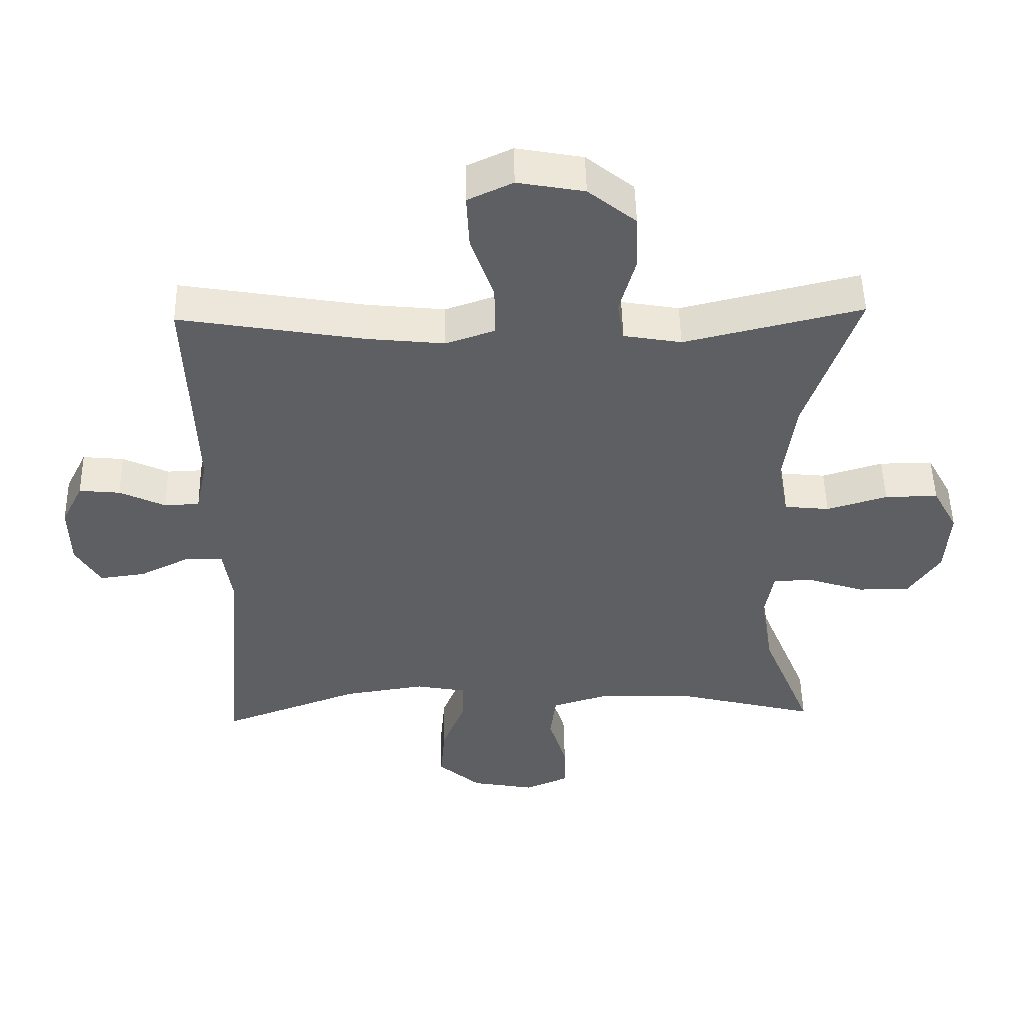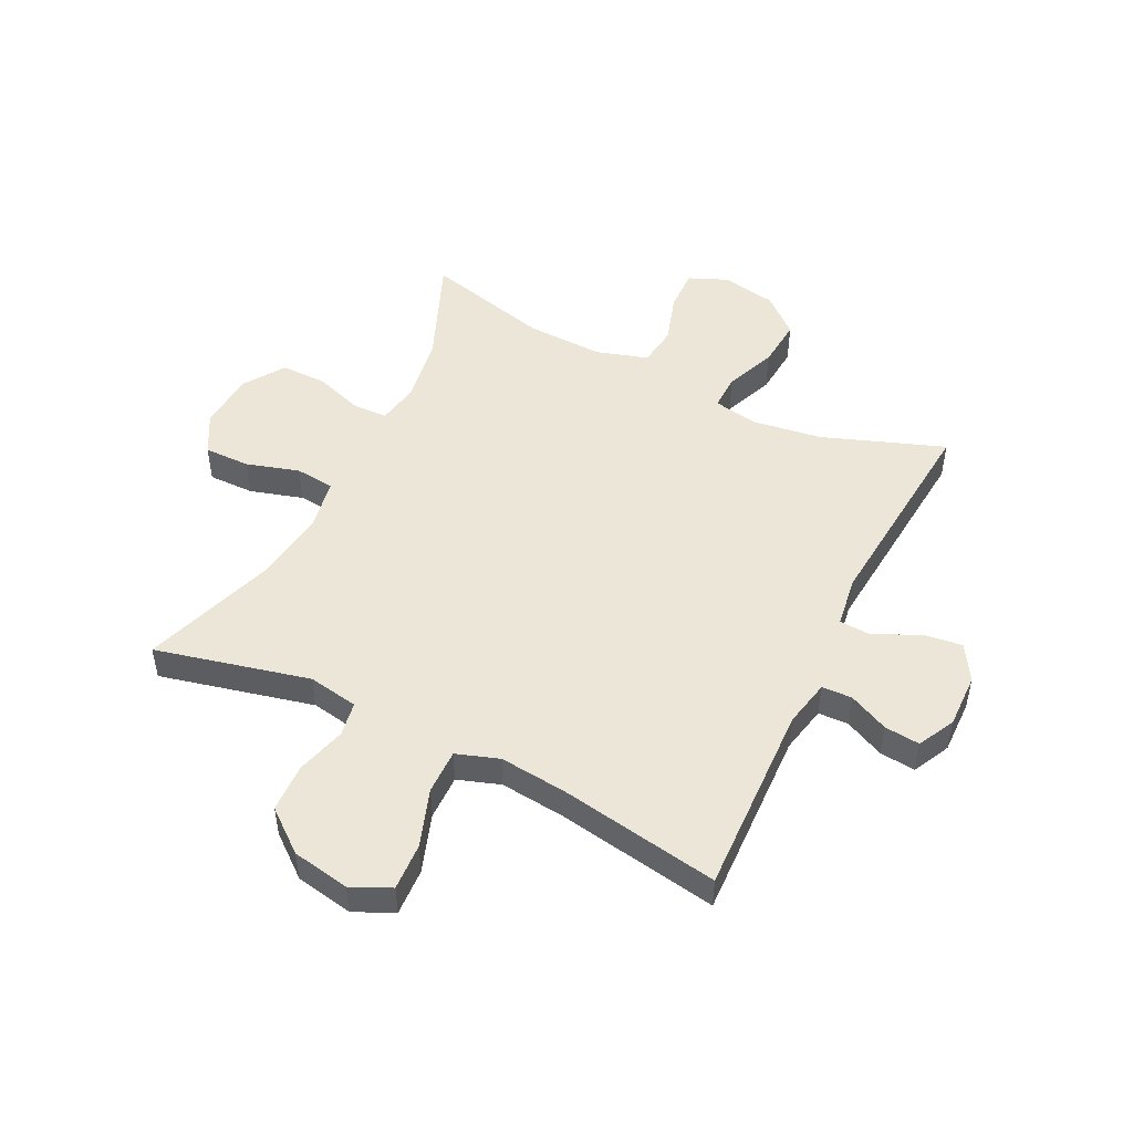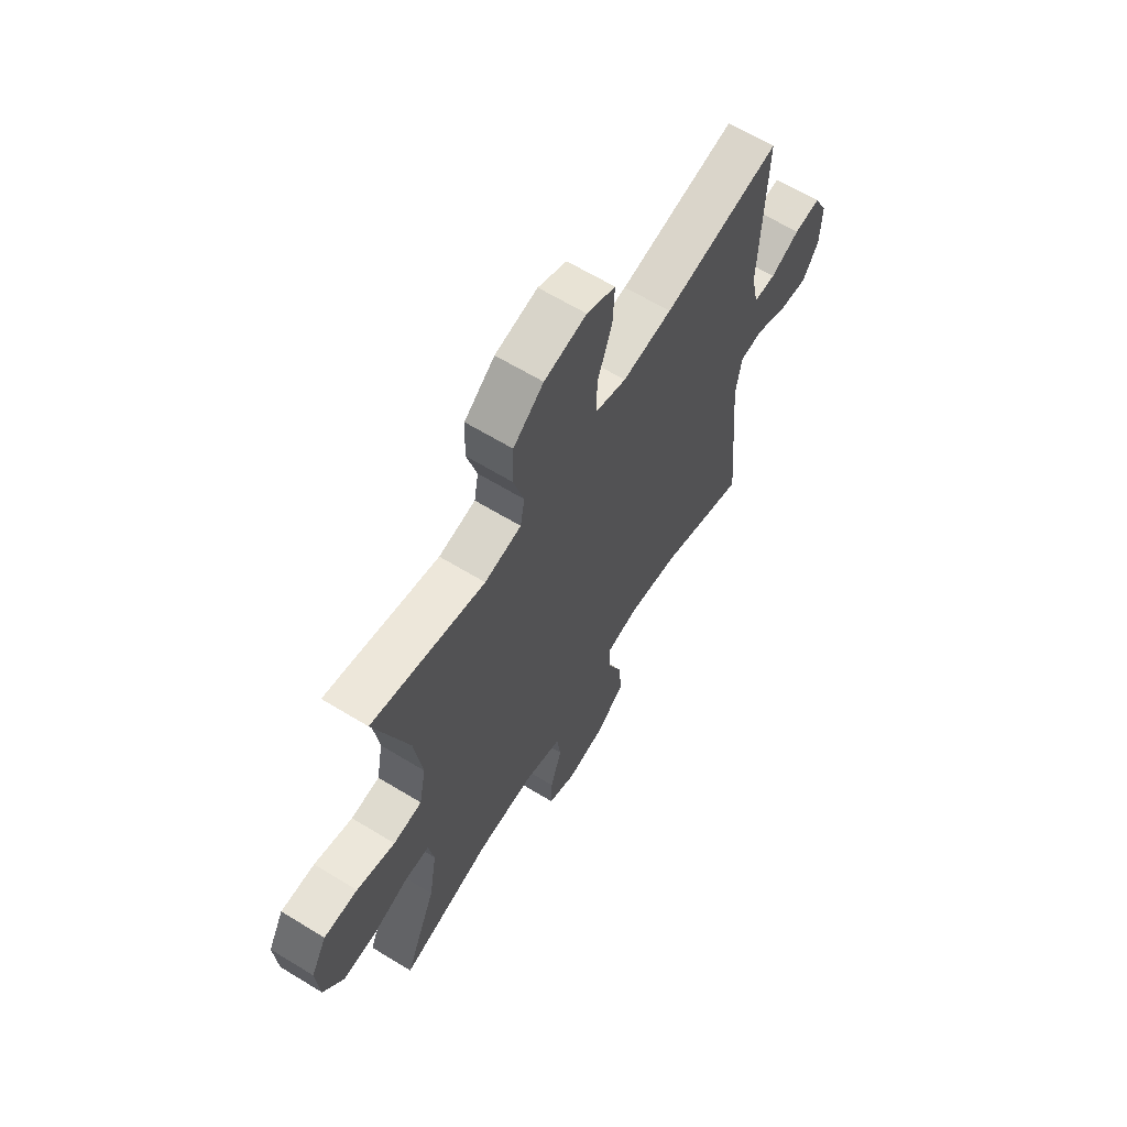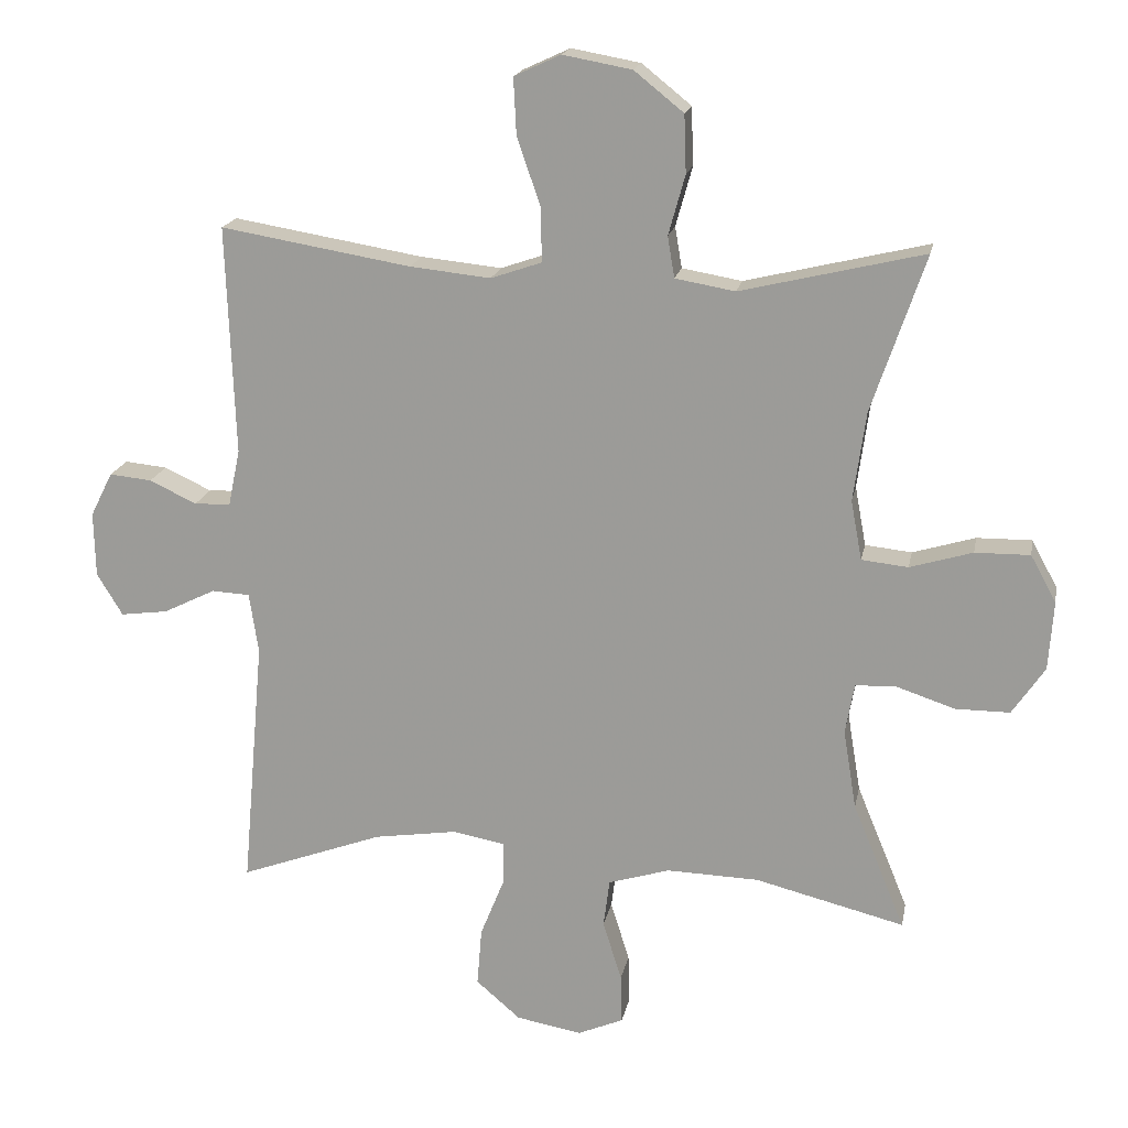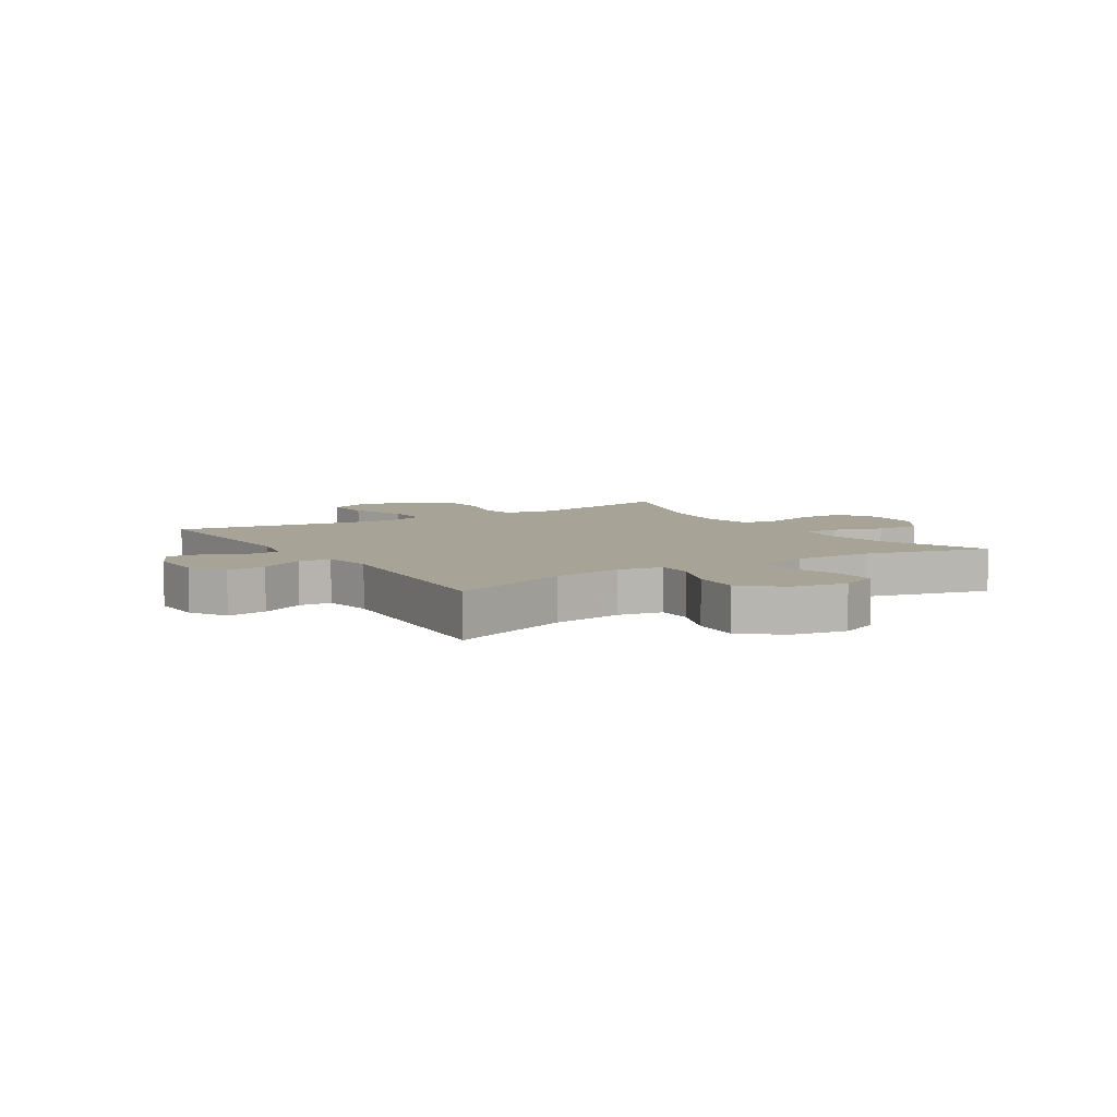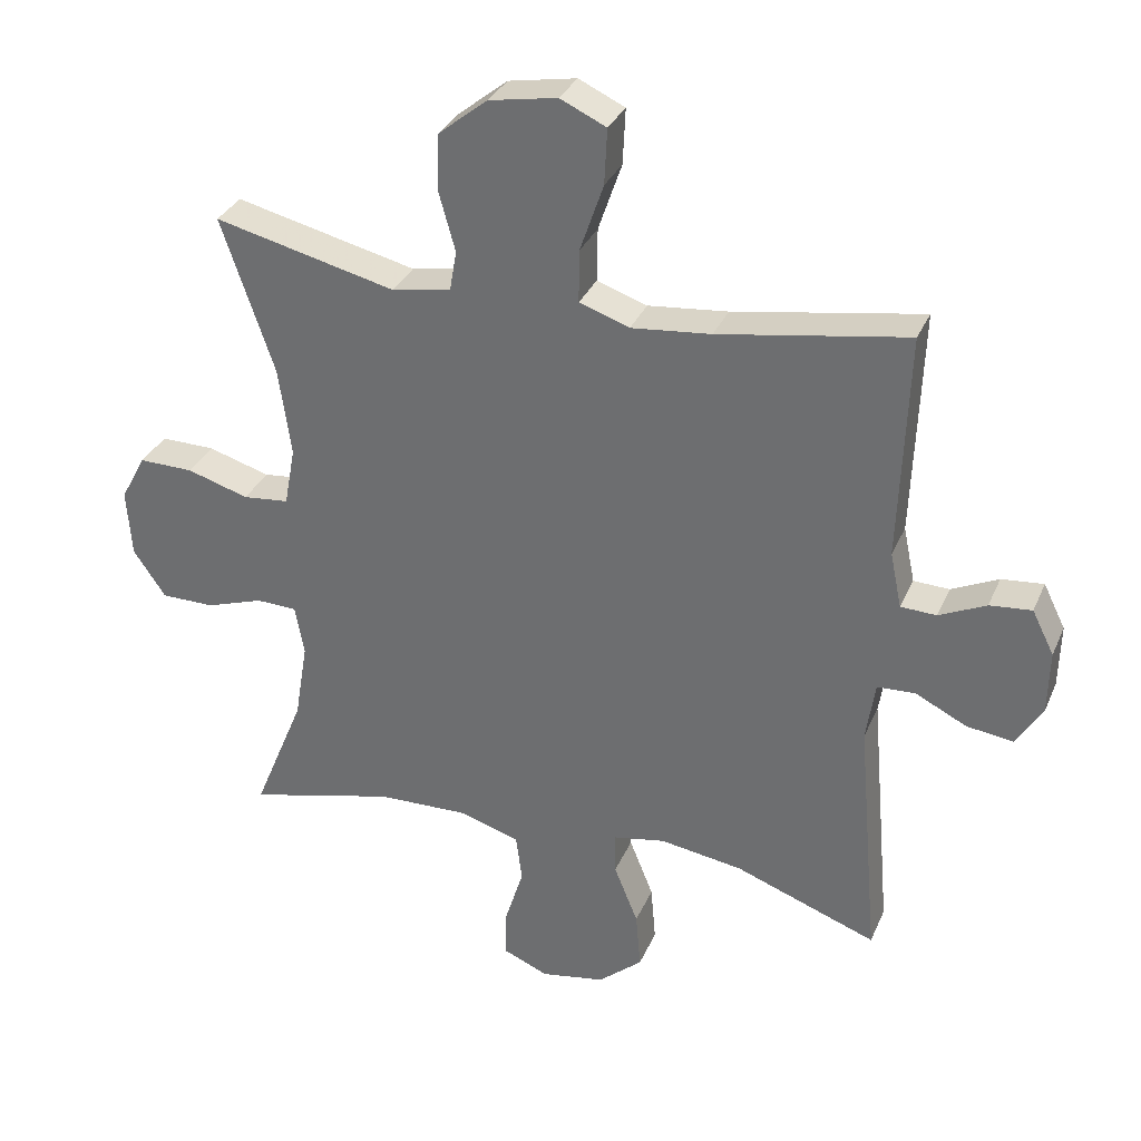
<metadata>
{"format":"obj","ext":"obj","renderer":"f3d","projection":"perspective","resolution":1024,"background":"white","views":[{"elev":49.9,"azim":178.8,"up":"+Z"},{"elev":49.5,"azim":26.3,"up":"+Y"},{"elev":64.3,"azim":-58.4,"up":"+Z"},{"elev":18.0,"azim":-169.3,"up":"+Z"},{"elev":6.7,"azim":147.6,"up":"+Y"},{"elev":32.4,"azim":20.8,"up":"+Z"}]}
</metadata>
<code>
v 0.5 0.07 -0.5
v 0.293 0.07 -0.424
v 0.173 0.07 -0.406
v 0.097 0.07 -0.42
v 0.098 0.07 -0.481
v 0.133 0.07 -0.568
v 0.14 0.07 -0.652
v 0.076 0.07 -0.707
v -0.018 0.07 -0.724
v -0.084 0.07 -0.696
v -0.082 0.07 -0.625
v -0.055 0.07 -0.538
v -0.064 0.07 -0.469
v -0.152 0.07 -0.442
v -0.285 0.07 -0.446
v -0.5 0.07 -0.5
v -0.425 0.07 -0.318
v -0.406 0.07 -0.203
v -0.419 0.07 -0.13
v -0.478 0.07 -0.128
v -0.562 0.07 -0.156
v -0.64 0.07 -0.156
v -0.687 0.07 -0.087
v -0.694 0.07 0.012
v -0.657 0.07 0.08
v -0.578 0.07 0.079
v -0.488 0.07 0.052
v -0.421 0.07 0.059
v -0.405 0.07 0.145
v -0.423 0.07 0.274
v -0.5 0.07 0.5
v -0.236 0.07 0.437
v -0.15 0.07 0.452
v -0.14 0.07 0.511
v -0.164 0.07 0.597
v -0.161 0.07 0.68
v -0.09 0.07 0.737
v 0.009 0.07 0.755
v 0.076 0.07 0.724
v 0.072 0.07 0.643
v 0.038 0.07 0.544
v 0.037 0.07 0.467
v 0.11 0.07 0.442
v 0.226 0.07 0.454
v 0.5 0.07 0.5
v 0.488 0.07 0.17
v 0.505 0.07 0.089
v 0.557 0.07 0.087
v 0.625 0.07 0.119
v 0.686 0.07 0.125
v 0.718 0.07 0.061
v 0.716 0.07 -0.032
v 0.679 0.07 -0.093
v 0.611 0.07 -0.084
v 0.536 0.07 -0.047
v 0.481 0.07 -0.05
v 0.468 0.07 -0.137
v 0.5 0 -0.5
v 0.293 0 -0.424
v 0.173 0 -0.406
v 0.097 0 -0.42
v 0.098 0 -0.481
v 0.133 0 -0.568
v 0.14 0 -0.652
v 0.076 0 -0.707
v -0.018 0 -0.724
v -0.084 0 -0.696
v -0.082 0 -0.625
v -0.055 0 -0.538
v -0.064 0 -0.469
v -0.152 0 -0.442
v -0.285 0 -0.446
v -0.5 0 -0.5
v -0.425 0 -0.318
v -0.406 0 -0.203
v -0.419 0 -0.13
v -0.478 0 -0.128
v -0.562 0 -0.156
v -0.64 0 -0.156
v -0.687 0 -0.087
v -0.694 0 0.012
v -0.657 0 0.08
v -0.578 0 0.079
v -0.488 0 0.052
v -0.421 0 0.059
v -0.405 0 0.145
v -0.423 0 0.274
v -0.5 0 0.5
v -0.236 0 0.437
v -0.15 0 0.452
v -0.14 0 0.511
v -0.164 0 0.597
v -0.161 0 0.68
v -0.09 0 0.737
v 0.009 0 0.755
v 0.076 0 0.724
v 0.072 0 0.643
v 0.038 0 0.544
v 0.037 0 0.467
v 0.11 0 0.442
v 0.226 0 0.454
v 0.5 0 0.5
v 0.488 0 0.17
v 0.505 0 0.089
v 0.557 0 0.087
v 0.625 0 0.119
v 0.686 0 0.125
v 0.718 0 0.061
v 0.716 0 -0.032
v 0.679 0 -0.093
v 0.611 0 -0.084
v 0.536 0 -0.047
v 0.481 0 -0.05
v 0.468 0 -0.137
f 53 54 55
f 52 53 55
f 51 52 55
f 50 51 55
f 49 50 55
f 48 49 55
f 47 48 55 56
f 46 47 56
f 44 45 46
f 46 56 57
f 44 46 57
f 43 44 57
f 39 40 41
f 38 39 41
f 37 38 41
f 36 37 41
f 35 36 41
f 34 35 41
f 33 34 41 42
f 57 1 2
f 43 57 2
f 42 43 2
f 33 42 2
f 32 33 2
f 25 26 27
f 24 25 27
f 23 24 27
f 22 23 27
f 21 22 27
f 20 21 27
f 19 20 27 28
f 18 19 28 29
f 15 16 17
f 14 15 17 18
f 13 14 18 29
f 10 11 12
f 9 10 12
f 8 9 12
f 7 8 12
f 6 7 12
f 5 6 12
f 4 5 12 13
f 32 2 3
f 31 32 3
f 30 31 3
f 4 13 29 30
f 3 4 30
f 112 111 110
f 112 110 109
f 112 109 108
f 112 108 107
f 112 107 106
f 112 106 105
f 113 112 105 104
f 113 104 103
f 103 102 101
f 114 113 103
f 114 103 101
f 114 101 100
f 98 97 96
f 98 96 95
f 98 95 94
f 98 94 93
f 98 93 92
f 98 92 91
f 99 98 91 90
f 59 58 114
f 59 114 100
f 59 100 99
f 59 99 90
f 59 90 89
f 84 83 82
f 84 82 81
f 84 81 80
f 84 80 79
f 84 79 78
f 84 78 77
f 85 84 77 76
f 86 85 76 75
f 74 73 72
f 75 74 72 71
f 86 75 71 70
f 69 68 67
f 69 67 66
f 69 66 65
f 69 65 64
f 69 64 63
f 69 63 62
f 70 69 62 61
f 60 59 89
f 60 89 88
f 60 88 87
f 87 86 70 61
f 87 61 60
f 1 58 59 2
f 2 59 60 3
f 3 60 61 4
f 4 61 62 5
f 5 62 63 6
f 6 63 64 7
f 7 64 65 8
f 8 65 66 9
f 9 66 67 10
f 10 67 68 11
f 11 68 69 12
f 12 69 70 13
f 13 70 71 14
f 14 71 72 15
f 15 72 73 16
f 16 73 74 17
f 17 74 75 18
f 18 75 76 19
f 19 76 77 20
f 20 77 78 21
f 21 78 79 22
f 22 79 80 23
f 23 80 81 24
f 24 81 82 25
f 25 82 83 26
f 26 83 84 27
f 27 84 85 28
f 28 85 86 29
f 29 86 87 30
f 30 87 88 31
f 31 88 89 32
f 32 89 90 33
f 33 90 91 34
f 34 91 92 35
f 35 92 93 36
f 36 93 94 37
f 37 94 95 38
f 38 95 96 39
f 39 96 97 40
f 40 97 98 41
f 41 98 99 42
f 42 99 100 43
f 43 100 101 44
f 44 101 102 45
f 45 102 103 46
f 46 103 104 47
f 47 104 105 48
f 48 105 106 49
f 49 106 107 50
f 50 107 108 51
f 51 108 109 52
f 52 109 110 53
f 53 110 111 54
f 54 111 112 55
f 55 112 113 56
f 56 113 114 57
f 57 114 58 1

</code>
